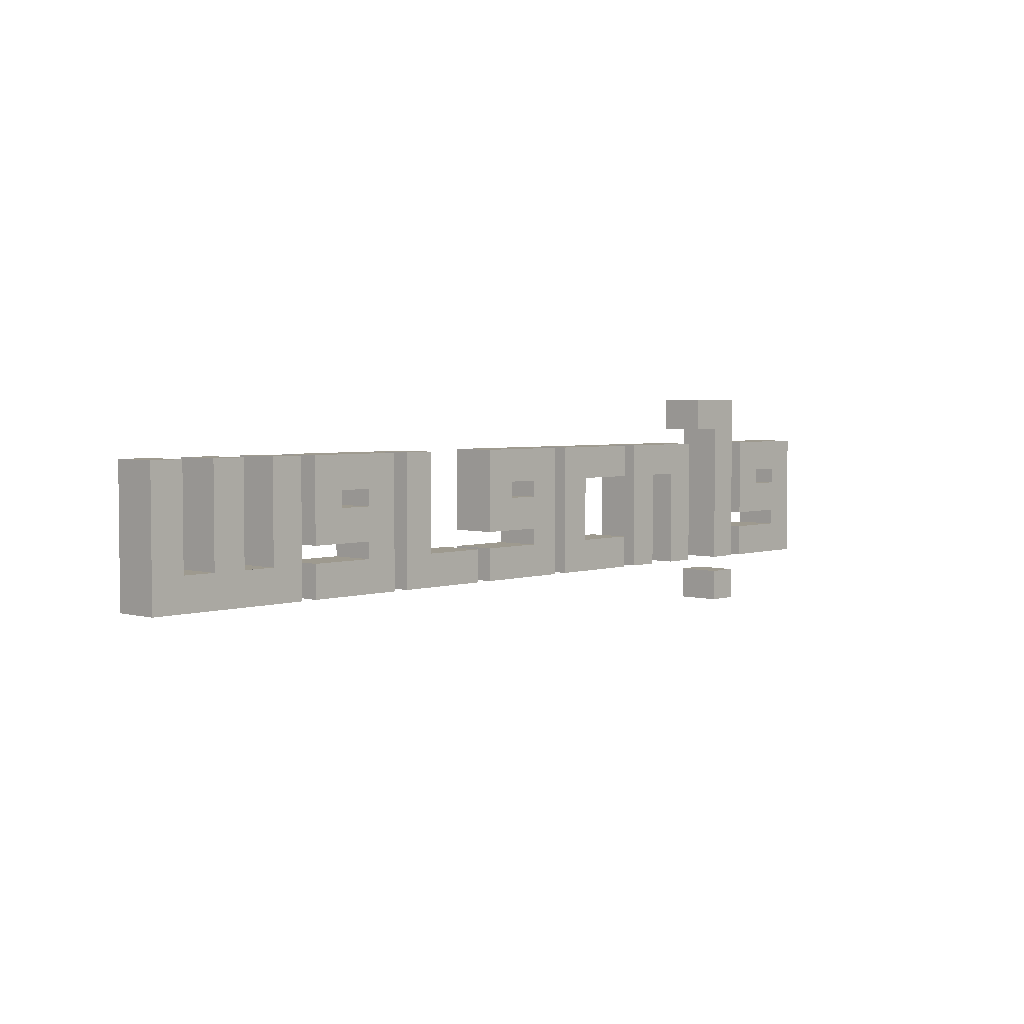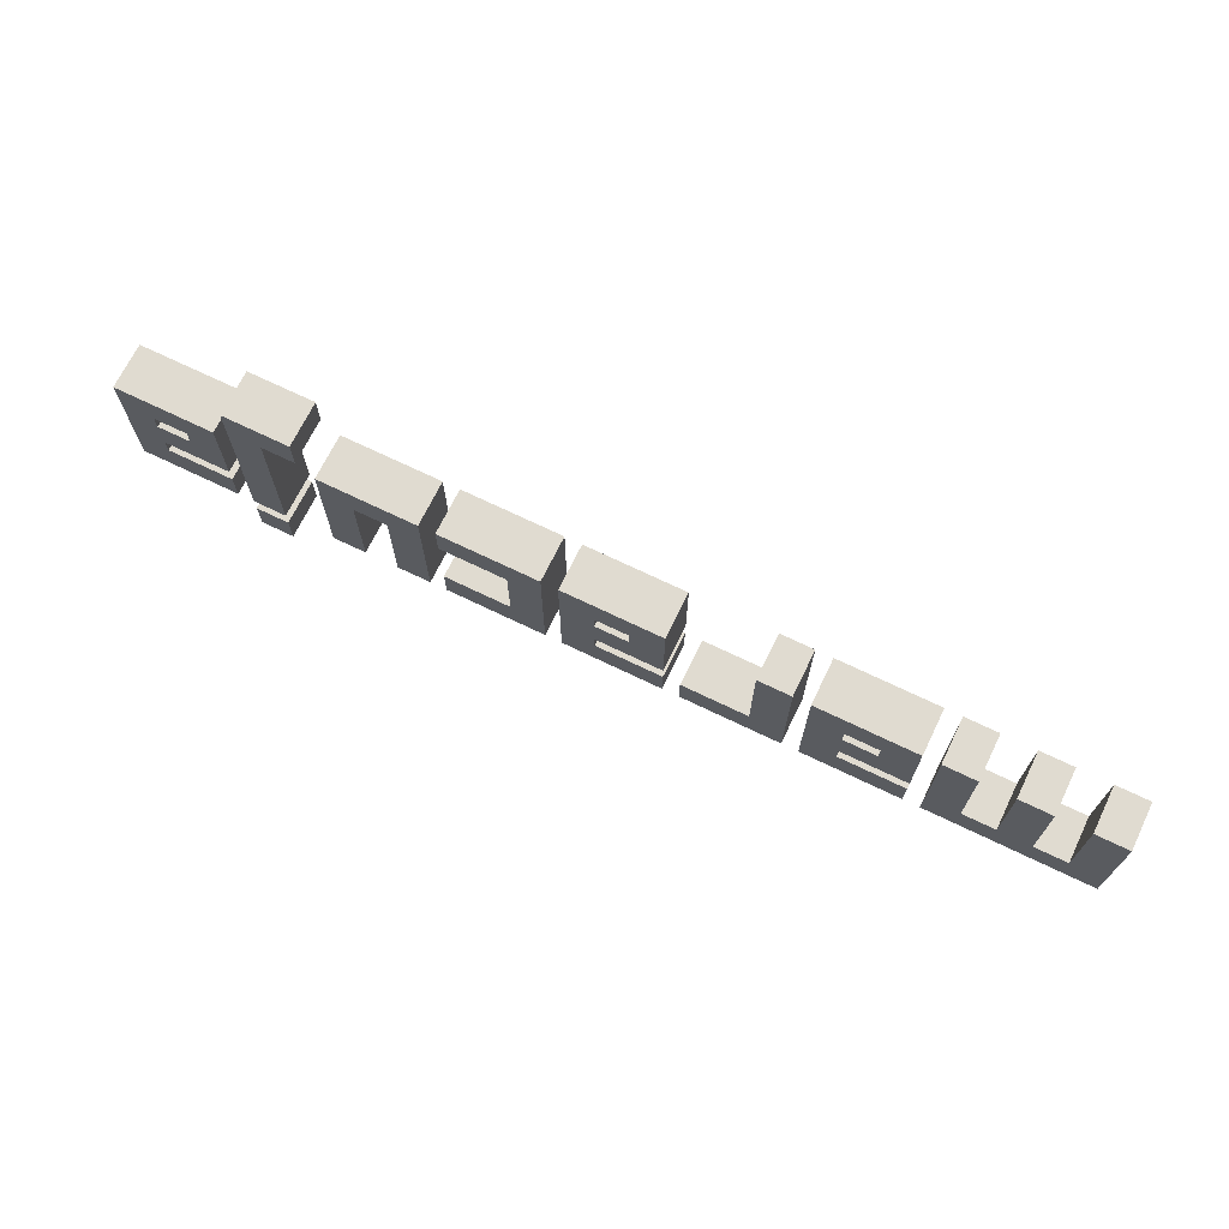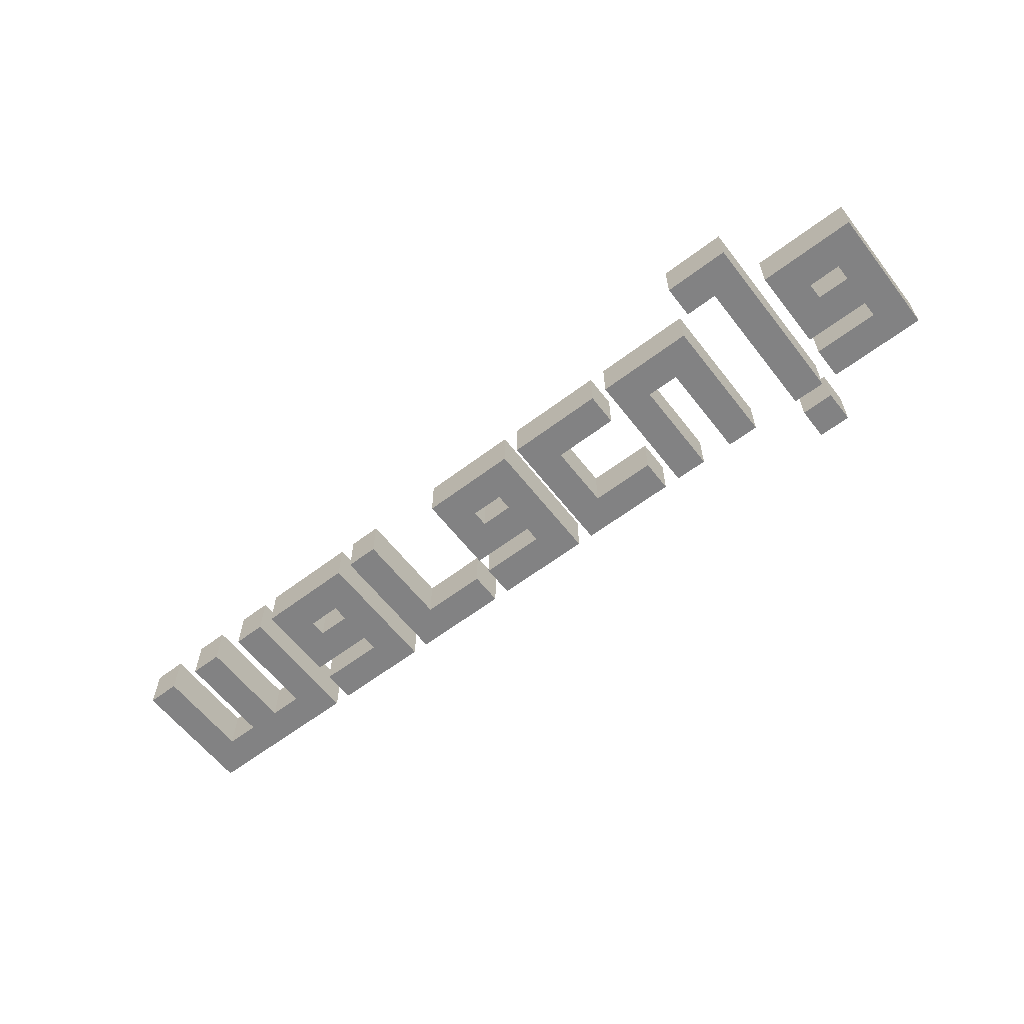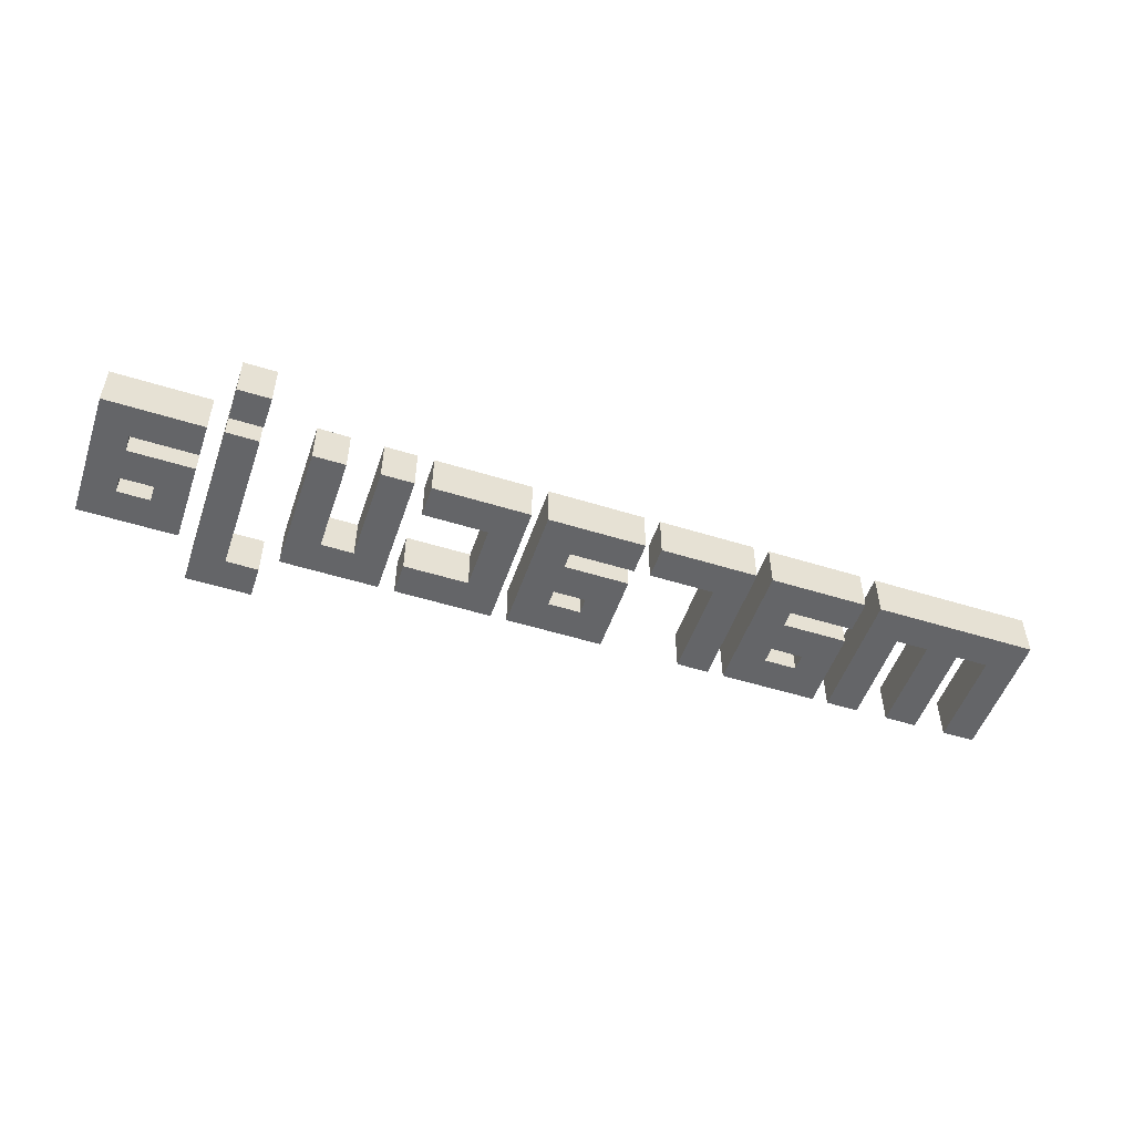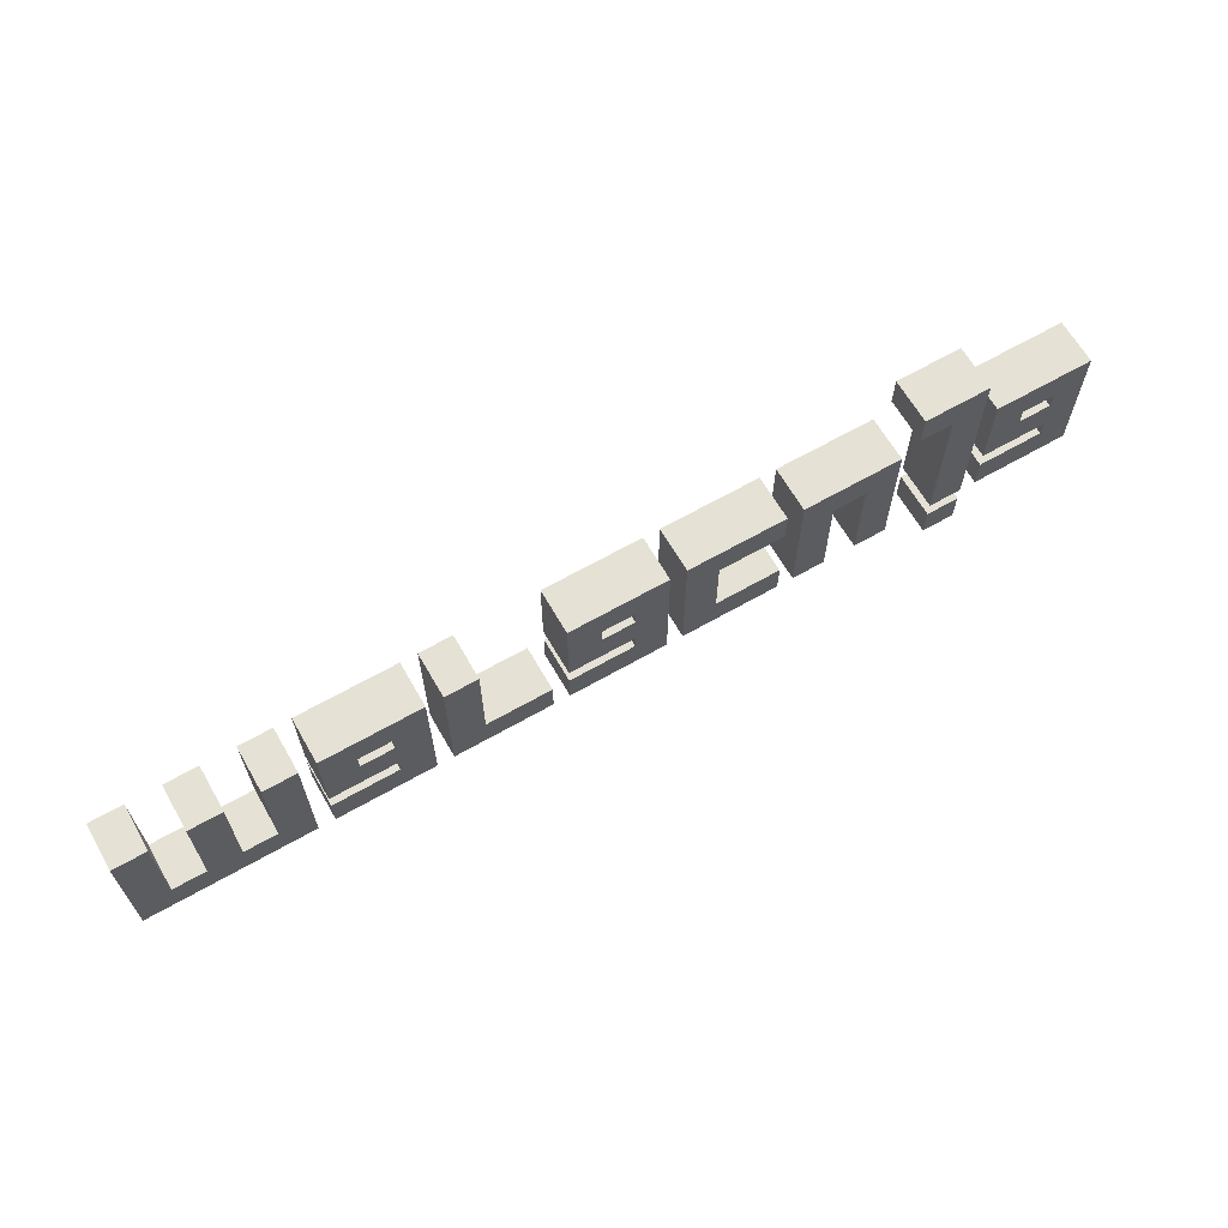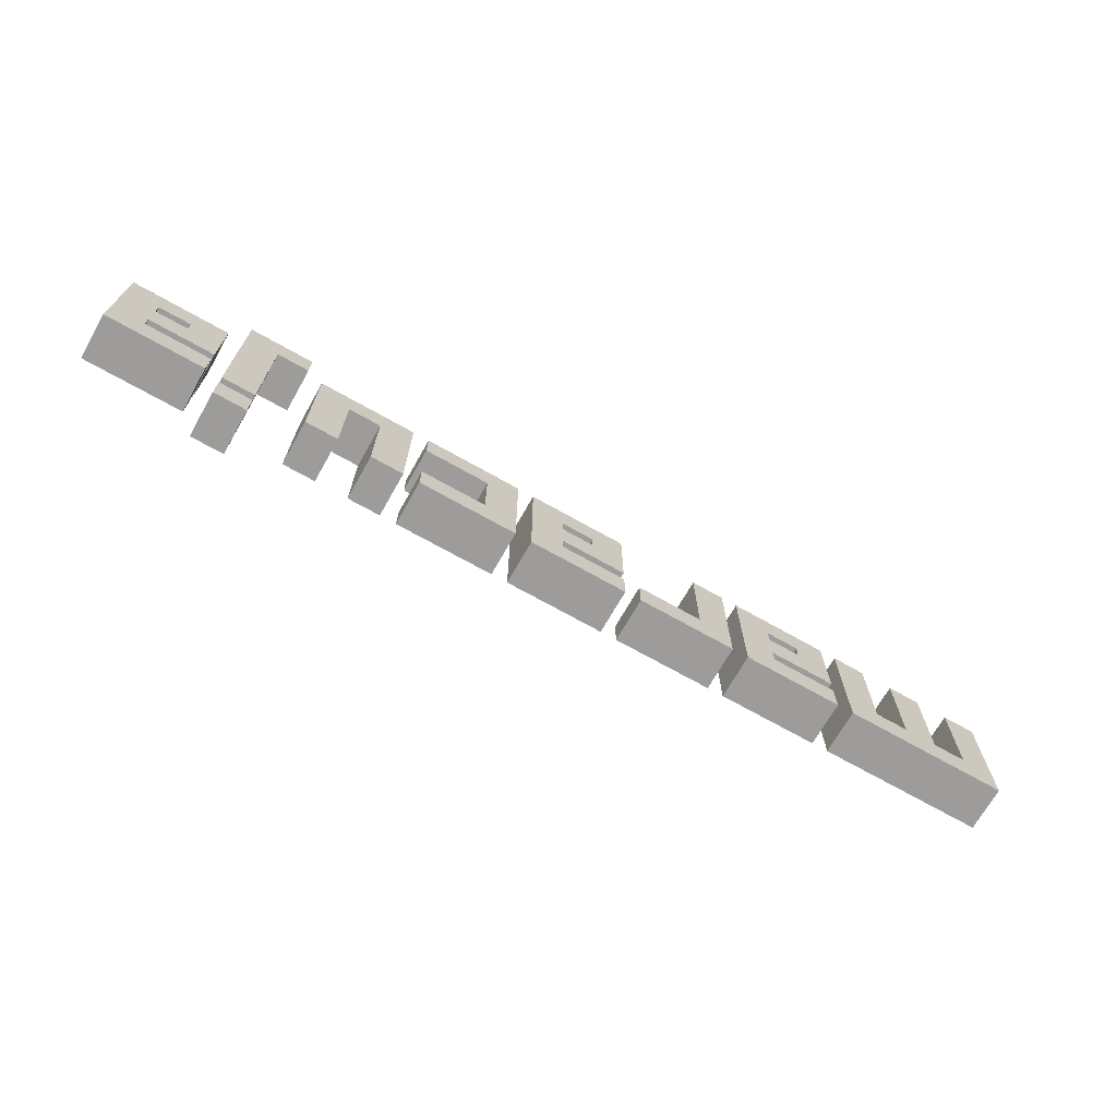
<metadata>
{"format":"obj","ext":"obj","renderer":"f3d","projection":"perspective","resolution":1024,"background":"white","views":[{"elev":3.6,"azim":-47.4,"up":"+Z"},{"elev":69.8,"azim":-154.1,"up":"+Z"},{"elev":-60.8,"azim":37.7,"up":"+Y"},{"elev":-51.6,"azim":161.3,"up":"+Y"},{"elev":64.9,"azim":-29.9,"up":"+Z"},{"elev":-70.0,"azim":150.5,"up":"+Z"}]}
</metadata>
<code>
o Text.004_Mesh.004
v 3.667 0 2.86
v 3.667 0 2.794
v 3.534 0 2.794
v 3.534 0 2.86
v 3.401 0 2.994
v 3.401 0 2.66
v 3.667 0 2.66
v 3.667 0 2.594
v 3.401 0 2.594
v 3.401 0 2.46
v 3.801 0 2.46
v 3.801 0 2.994
v 3.201 0 2.394
v 3.201 0 2.26
v 3.334 0 2.26
v 3.334 0 2.394
v 3.067 0 3.194
v 3.067 0 3.06
v 3.201 0 3.06
v 3.201 0 2.46
v 3.334 0 2.46
v 3.334 0 3.194
v 2.601 0 2.994
v 2.601 0 2.46
v 2.734 0 2.46
v 2.734 0 2.86
v 2.867 0 2.86
v 2.867 0 2.46
v 3.001 0 2.46
v 3.001 0 2.994
v 2.134 0 2.994
v 2.134 0 2.46
v 2.534 0 2.46
v 2.534 0 2.594
v 2.267 0 2.594
v 2.267 0 2.86
v 2.534 0 2.86
v 2.534 0 2.994
v 1.934 0 2.86
v 1.934 0 2.794
v 1.801 0 2.794
v 1.801 0 2.86
v 1.667 0 2.994
v 1.667 0 2.66
v 1.934 0 2.66
v 1.934 0 2.594
v 1.667 0 2.594
v 1.667 0 2.46
v 2.067 0 2.46
v 2.067 0 2.994
v 1.201 0 2.994
v 1.201 0 2.46
v 1.601 0 2.46
v 1.601 0 2.594
v 1.334 0 2.594
v 1.334 0 2.994
v 1.001 0 2.86
v 1.001 0 2.794
v 0.8673 0 2.794
v 0.8673 0 2.86
v 0.734 0 2.994
v 0.734 0 2.66
v 1.001 0 2.66
v 1.001 0 2.594
v 0.734 0 2.594
v 0.734 0 2.46
v 1.134 0 2.46
v 1.134 0 2.994
v 0.000658 0 2.994
v 0.000658 0 2.46
v 0.6673 0 2.46
v 0.6673 0 2.994
v 0.534 0 2.994
v 0.534 0 2.594
v 0.4007 0 2.594
v 0.4007 0 2.994
v 0.2673 0 2.994
v 0.2673 0 2.594
v 0.134 0 2.594
v 0.134 0 2.994
v 3.667 0.1836 2.86
v 3.667 0.1836 2.794
v 3.534 0.1836 2.794
v 3.534 0.1836 2.86
v 3.401 0.1836 2.994
v 3.401 0.1836 2.66
v 3.667 0.1836 2.66
v 3.667 0.1836 2.594
v 3.401 0.1836 2.594
v 3.401 0.1836 2.46
v 3.801 0.1836 2.46
v 3.801 0.1836 2.994
v 3.201 0.1836 2.394
v 3.201 0.1836 2.26
v 3.334 0.1836 2.26
v 3.334 0.1836 2.394
v 3.067 0.1836 3.194
v 3.067 0.1836 3.06
v 3.201 0.1836 3.06
v 3.201 0.1836 2.46
v 3.334 0.1836 2.46
v 3.334 0.1836 3.194
v 2.601 0.1836 2.994
v 2.601 0.1836 2.46
v 2.734 0.1836 2.46
v 2.734 0.1836 2.86
v 2.867 0.1836 2.86
v 2.867 0.1836 2.46
v 3.001 0.1836 2.46
v 3.001 0.1836 2.994
v 2.134 0.1836 2.994
v 2.134 0.1836 2.46
v 2.534 0.1836 2.46
v 2.534 0.1836 2.594
v 2.267 0.1836 2.594
v 2.267 0.1836 2.86
v 2.534 0.1836 2.86
v 2.534 0.1836 2.994
v 1.934 0.1836 2.86
v 1.934 0.1836 2.794
v 1.801 0.1836 2.794
v 1.801 0.1836 2.86
v 1.667 0.1836 2.994
v 1.667 0.1836 2.66
v 1.934 0.1836 2.66
v 1.934 0.1836 2.594
v 1.667 0.1836 2.594
v 1.667 0.1836 2.46
v 2.067 0.1836 2.46
v 2.067 0.1836 2.994
v 1.201 0.1836 2.994
v 1.201 0.1836 2.46
v 1.601 0.1836 2.46
v 1.601 0.1836 2.594
v 1.334 0.1836 2.594
v 1.334 0.1836 2.994
v 1.001 0.1836 2.86
v 1.001 0.1836 2.794
v 0.8673 0.1836 2.794
v 0.8673 0.1836 2.86
v 0.734 0.1836 2.994
v 0.734 0.1836 2.66
v 1.001 0.1836 2.66
v 1.001 0.1836 2.594
v 0.734 0.1836 2.594
v 0.734 0.1836 2.46
v 1.134 0.1836 2.46
v 1.134 0.1836 2.994
v 0.000658 0.1836 2.994
v 0.000658 0.1836 2.46
v 0.6673 0.1836 2.46
v 0.6673 0.1836 2.994
v 0.534 0.1836 2.994
v 0.534 0.1836 2.594
v 0.4007 0.1836 2.594
v 0.4007 0.1836 2.994
v 0.2673 0.1836 2.994
v 0.2673 0.1836 2.594
v 0.134 0.1836 2.594
v 0.134 0.1836 2.994
f 19 20 21 22
f 9 10 11 8
f 17 18 19 22
f 5 4 1 12
f 5 6 3 4
f 12 1 2 7 8 11
f 3 6 7 2
f 13 14 15 16
f 23 24 25 26
f 27 28 29 30
f 31 36 37 38
f 23 26 27 30
f 35 32 33 34
f 41 44 45 40
f 31 32 35 36
f 47 48 49 46
f 46 49 50 39 40 45
f 51 52 55 56
f 43 44 41 42
f 43 42 39 50
f 61 60 57 68
f 77 78 75 76
f 65 66 67 64
f 69 70 79 80
f 57 58 63 64 67 68
f 73 74 71 72
f 55 52 53 54
f 59 62 63 58
f 61 62 59 60
f 74 75 78 79 70 71
f 99 102 101 100
f 89 88 91 90
f 97 102 99 98
f 85 92 81 84
f 85 84 83 86
f 92 91 88 87 82 81
f 83 82 87 86
f 93 96 95 94
f 103 106 105 104
f 107 110 109 108
f 111 118 117 116
f 103 110 107 106
f 115 114 113 112
f 121 120 125 124
f 111 116 115 112
f 127 126 129 128
f 126 125 120 119 130 129
f 131 136 135 132
f 123 122 121 124
f 123 130 119 122
f 141 148 137 140
f 157 156 155 158
f 145 144 147 146
f 149 160 159 150
f 137 148 147 144 143 138
f 153 152 151 154
f 135 134 133 132
f 139 138 143 142
f 141 140 139 142
f 154 151 150 159 158 155
f 77 76 156 157
f 31 38 118 111
f 66 65 145 146
f 26 25 105 106
f 76 75 155 156
f 30 29 109 110
f 18 17 97 98
f 61 68 148 141
f 38 37 117 118
f 5 12 92 85
f 47 46 126 127
f 27 26 106 107
f 28 27 107 108
f 57 60 140 137
f 3 2 82 83
f 23 30 110 103
f 19 18 98 99
f 7 6 86 87
f 69 80 160 149
f 46 45 125 126
f 22 21 101 102
f 63 62 142 143
f 6 5 85 86
f 59 58 138 139
f 36 35 115 116
f 16 15 95 96
f 56 55 135 136
f 29 28 108 109
f 20 19 99 100
f 62 61 141 142
f 1 4 84 81
f 51 56 136 131
f 13 16 96 93
f 11 10 90 91
f 37 36 116 117
f 71 70 150 151
f 14 13 93 94
f 52 51 131 132
f 53 52 132 133
f 49 48 128 129
f 9 8 88 89
f 70 69 149 150
f 21 20 100 101
f 17 22 102 97
f 58 57 137 138
f 73 72 152 153
f 8 7 87 88
f 65 64 144 145
f 67 66 146 147
f 48 47 127 128
f 79 78 158 159
f 78 77 157 158
f 43 50 130 123
f 39 42 122 119
f 72 71 151 152
f 40 39 119 120
f 45 44 124 125
f 64 63 143 144
f 60 59 139 140
f 41 40 120 121
f 44 43 123 124
f 34 33 113 114
f 68 67 147 148
f 2 1 81 82
f 75 74 154 155
f 80 79 159 160
f 32 31 111 112
f 33 32 112 113
f 24 23 103 104
f 55 54 134 135
f 35 34 114 115
f 50 49 129 130
f 54 53 133 134
f 10 9 89 90
f 25 24 104 105
f 15 14 94 95
f 4 3 83 84
f 42 41 121 122
f 74 73 153 154
f 12 11 91 92

</code>
